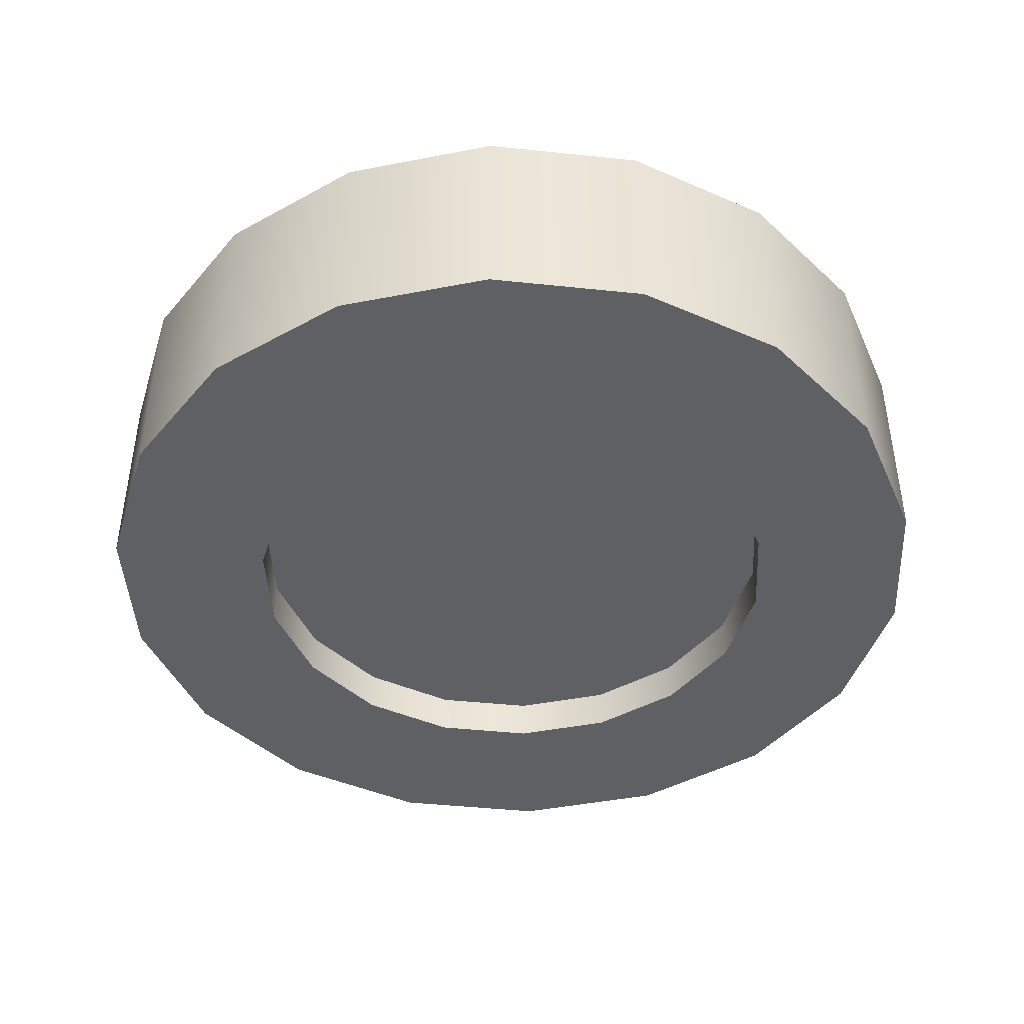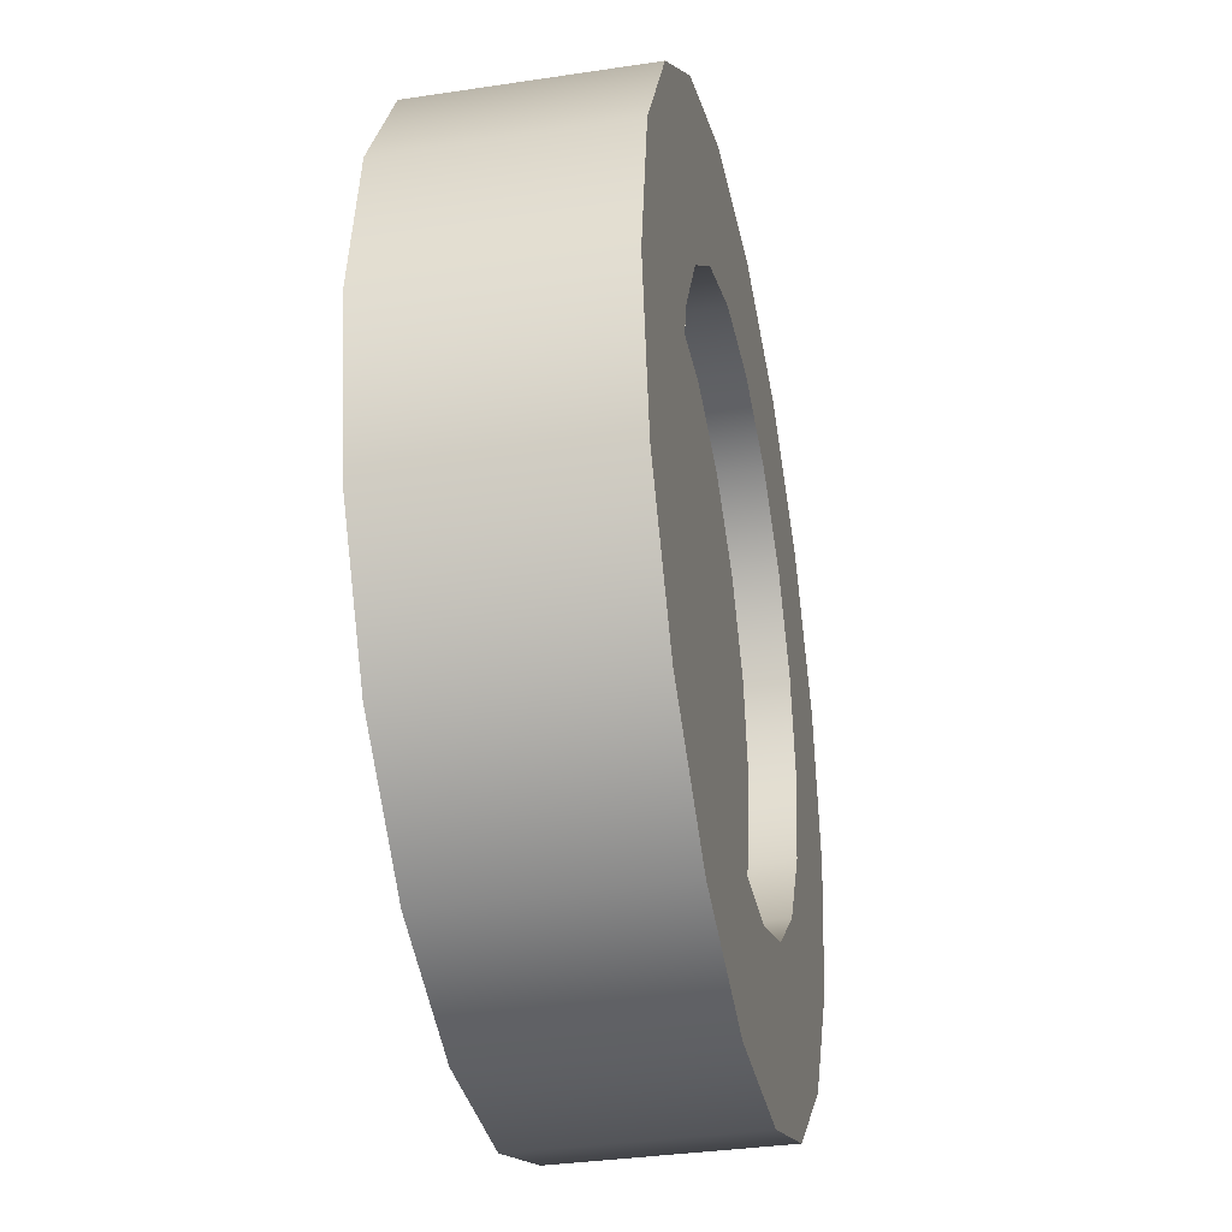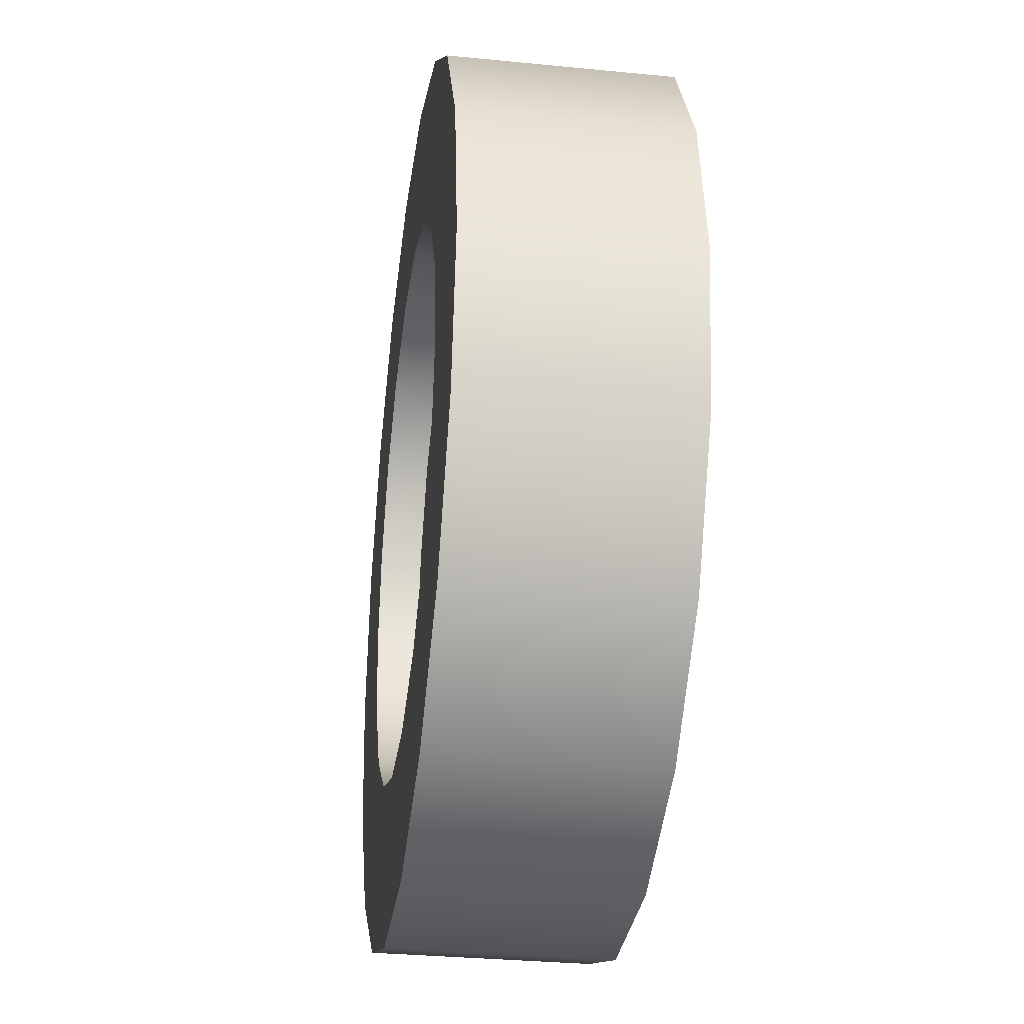
<metadata>
{"format":"obj","ext":"obj","renderer":"f3d","projection":"perspective","resolution":1024,"background":"white","views":[{"elev":-43.7,"azim":-7.1,"up":"+Z"},{"elev":-34.5,"azim":-78.5,"up":"+Y"},{"elev":-32.0,"azim":82.1,"up":"+Y"}]}
</metadata>
<code>
g [GIMMICK]coin
v 0.1088 0.279 0.04025
v 0.2045 0.393 0.04025
v 0.1667 0.3276 0.04025
v 0.1088 0.6559 0.04025
v 0.2045 0.5419 0.04025
v 0.2176 0.4674 0.04025
v 0.1667 0.6073 0.04025
v -0.1667 0.6073 0.04025
v -0.03779 0.6817 0.04025
v 0.03779 0.6817 0.04025
v -0.1088 0.6559 0.04025
v -0.1667 0.3276 0.04025
v -0.03779 0.2531 0.04025
v 0.03779 0.2531 0.04025
v -0.1088 0.279 0.04025
v -0.2176 0.4674 0.04025
v -0.2045 0.5419 0.04025
v -0.2045 0.393 0.04025
v 0.1088 0.6559 -0.04025
v 0.2045 0.5419 -0.04025
v 0.1667 0.6073 -0.04025
v 0.2045 0.393 -0.04025
v 0.2176 0.4674 -0.04025
v 0.1088 0.279 -0.04025
v 0.1667 0.3276 -0.04025
v -0.1667 0.6073 -0.04025
v -0.03779 0.6817 -0.04025
v 0.03779 0.6817 -0.04025
v -0.1088 0.6559 -0.04025
v -0.1667 0.3276 -0.04025
v -0.03779 0.2531 -0.04025
v 0.03779 0.2531 -0.04025
v -0.1088 0.279 -0.04025
v -0.2176 0.4674 -0.04025
v -0.2045 0.393 -0.04025
v -0.2045 0.5419 -0.04025
v 0.1018 0.6438 0.04729
v 0.1914 0.5371 0.04729
v 0.156 0.5983 0.04729
v 0.1914 0.3978 0.04729
v 0.2037 0.4674 0.04729
v 0.1018 0.291 0.04729
v 0.156 0.3365 0.04729
v -0.156 0.5983 0.04729
v -0.03537 0.668 0.04729
v 0.03537 0.668 0.04729
v -0.1018 0.6438 0.04729
v -0.156 0.3365 0.04729
v -0.03537 0.2669 0.04729
v 0.03537 0.2669 0.04729
v -0.1018 0.291 0.04729
v -0.2037 0.4674 0.04729
v -0.1914 0.3978 0.04729
v -0.1914 0.5371 0.04729
v 0.1018 0.291 -0.04729
v 0.1914 0.3978 -0.04729
v 0.156 0.3365 -0.04729
v 0.1018 0.6438 -0.04729
v 0.1914 0.5371 -0.04729
v 0.2037 0.4674 -0.04729
v 0.156 0.5983 -0.04729
v -0.156 0.5983 -0.04729
v -0.03537 0.668 -0.04729
v 0.03537 0.668 -0.04729
v -0.1018 0.6438 -0.04729
v -0.156 0.3365 -0.04729
v -0.03537 0.2669 -0.04729
v 0.03537 0.2669 -0.04729
v -0.1018 0.291 -0.04729
v -0.2037 0.4674 -0.04729
v -0.1914 0.5371 -0.04729
v -0.1914 0.3978 -0.04729
v 0.2045 0.5419 0.06692
v 0.3089 0.4674 0.06692
v 0.2176 0.4674 0.06692
v 0.2903 0.5731 0.06692
v 0.2903 0.3618 0.06692
v 0.1667 0.6073 0.06692
v 0.2045 0.393 0.06692
v 0.2367 0.666 0.06692
v 0.2367 0.2688 0.06692
v 0.1088 0.6559 0.06692
v 0.1667 0.3276 0.06692
v 0.1545 0.735 0.06692
v 0.1545 0.1999 0.06692
v 0.03779 0.6817 0.06692
v 0.1088 0.279 0.06692
v 0.05365 0.7717 0.06692
v 0.05365 0.1632 0.06692
v -0.03779 0.6817 0.06692
v 0.03779 0.2531 0.06692
v -0.05365 0.7717 0.06692
v -0.05365 0.1632 0.06692
v -0.1088 0.6559 0.06692
v -0.03779 0.2531 0.06692
v -0.1545 0.735 0.06692
v -0.1545 0.1999 0.06692
v -0.1667 0.6073 0.06692
v -0.1088 0.279 0.06692
v -0.2367 0.666 0.06692
v -0.2367 0.2688 0.06692
v -0.2045 0.5419 0.06692
v -0.1667 0.3276 0.06692
v -0.2903 0.5731 0.06692
v -0.2903 0.3618 0.06692
v -0.2176 0.4674 0.06692
v -0.2045 0.393 0.06692
v -0.3089 0.4674 0.06692
v 0.2045 0.5419 -0.06692
v 0.3089 0.4674 -0.06692
v 0.2903 0.5731 -0.06692
v 0.2176 0.4674 -0.06692
v 0.1667 0.6073 -0.06692
v 0.2903 0.3618 -0.06692
v 0.2367 0.666 -0.06692
v 0.2045 0.393 -0.06692
v 0.1088 0.6559 -0.06692
v 0.2367 0.2688 -0.06692
v 0.1545 0.735 -0.06692
v 0.1667 0.3276 -0.06692
v 0.03779 0.6817 -0.06692
v 0.1545 0.1999 -0.06692
v 0.05365 0.7717 -0.06692
v 0.1088 0.279 -0.06692
v -0.03779 0.6817 -0.06692
v 0.05365 0.1632 -0.06692
v -0.05365 0.7717 -0.06692
v 0.03779 0.2531 -0.06692
v -0.1088 0.6559 -0.06692
v -0.05365 0.1632 -0.06692
v -0.1545 0.735 -0.06692
v -0.03779 0.2531 -0.06692
v -0.1667 0.6073 -0.06692
v -0.1545 0.1999 -0.06692
v -0.2367 0.666 -0.06692
v -0.1088 0.279 -0.06692
v -0.2045 0.5419 -0.06692
v -0.2367 0.2688 -0.06692
v -0.2903 0.5731 -0.06692
v -0.1667 0.3276 -0.06692
v -0.2176 0.4674 -0.06692
v -0.2903 0.3618 -0.06692
v -0.3089 0.4674 -0.06692
v -0.2045 0.393 -0.06692
v 0.1914 0.5371 0.07863
v 0.3217 0.4674 0.07863
v 0.3023 0.5775 0.07863
v 0.2037 0.4674 0.07863
v 0.156 0.5983 0.07863
v 0.3023 0.3574 0.07863
v 0.2465 0.6742 0.07863
v 0.1914 0.3978 0.07863
v 0.1018 0.6438 0.07863
v 0.2465 0.2606 0.07863
v 0.1609 0.746 0.07863
v 0.156 0.3365 0.07863
v 0.03537 0.668 0.07863
v 0.1609 0.1888 0.07863
v 0.05587 0.7843 0.07863
v 0.1018 0.291 0.07863
v -0.03537 0.668 0.07863
v 0.05587 0.1506 0.07863
v -0.05587 0.7843 0.07863
v 0.03537 0.2669 0.07863
v -0.1018 0.6438 0.07863
v -0.05587 0.1506 0.07863
v -0.1609 0.746 0.07863
v -0.03537 0.2669 0.07863
v -0.156 0.5983 0.07863
v -0.1609 0.1888 0.07863
v -0.2465 0.6742 0.07863
v -0.1018 0.291 0.07863
v -0.1914 0.5371 0.07863
v -0.2465 0.2606 0.07863
v -0.3023 0.5775 0.07863
v -0.156 0.3365 0.07863
v -0.2037 0.4674 0.07863
v -0.3023 0.3574 0.07863
v -0.3217 0.4674 0.07863
v -0.1914 0.3978 0.07863
v 0.1914 0.5371 -0.07863
v 0.3217 0.4674 -0.07863
v 0.2037 0.4674 -0.07863
v 0.3023 0.5775 -0.07863
v 0.3023 0.3574 -0.07863
v 0.156 0.5983 -0.07863
v 0.1914 0.3978 -0.07863
v 0.2465 0.6742 -0.07863
v 0.2465 0.2606 -0.07863
v 0.1018 0.6438 -0.07863
v 0.156 0.3365 -0.07863
v 0.1609 0.746 -0.07863
v 0.1609 0.1888 -0.07863
v 0.03537 0.668 -0.07863
v 0.1018 0.291 -0.07863
v 0.05587 0.7843 -0.07863
v 0.05587 0.1506 -0.07863
v -0.03537 0.668 -0.07863
v 0.03537 0.2669 -0.07863
v -0.05587 0.7843 -0.07863
v -0.05587 0.1506 -0.07863
v -0.1018 0.6438 -0.07863
v -0.03537 0.2669 -0.07863
v -0.1609 0.746 -0.07863
v -0.1609 0.1888 -0.07863
v -0.156 0.5983 -0.07863
v -0.1018 0.291 -0.07863
v -0.2465 0.6742 -0.07863
v -0.2465 0.2606 -0.07863
v -0.1914 0.5371 -0.07863
v -0.156 0.3365 -0.07863
v -0.3023 0.5775 -0.07863
v -0.3023 0.3574 -0.07863
v -0.2037 0.4674 -0.07863
v -0.1914 0.3978 -0.07863
v -0.3217 0.4674 -0.07863
v 0.2045 0.5419 0.04025
v 0.2176 0.4674 0.06692
v 0.2176 0.4674 0.04025
v 0.2045 0.5419 0.06692
v 0.2045 0.393 0.06692
v 0.1667 0.6073 0.04025
v 0.2045 0.393 0.04025
v 0.1667 0.6073 0.06692
v 0.1667 0.3276 0.06692
v 0.1088 0.6559 0.04025
v 0.1667 0.3276 0.04025
v 0.1088 0.6559 0.06692
v 0.1088 0.279 0.06692
v 0.03779 0.6817 0.04025
v 0.1088 0.279 0.04025
v 0.03779 0.6817 0.06692
v 0.03779 0.2531 0.06692
v -0.03779 0.6817 0.04025
v 0.03779 0.2531 0.04025
v -0.03779 0.6817 0.06692
v -0.03779 0.2531 0.06692
v -0.1088 0.6559 0.04025
v -0.03779 0.2531 0.04025
v -0.1088 0.6559 0.06692
v -0.1088 0.279 0.06692
v -0.1667 0.6073 0.04025
v -0.1088 0.279 0.04025
v -0.1667 0.6073 0.06692
v -0.1667 0.3276 0.06692
v -0.2045 0.5419 0.04025
v -0.1667 0.3276 0.04025
v -0.2045 0.5419 0.06692
v -0.2045 0.393 0.06692
v -0.2176 0.4674 0.04025
v -0.2045 0.393 0.04025
v -0.2176 0.4674 0.06692
v 0.2045 0.5419 -0.04025
v 0.2176 0.4674 -0.06692
v 0.2045 0.5419 -0.06692
v 0.2176 0.4674 -0.04025
v 0.1667 0.6073 -0.04025
v 0.2045 0.393 -0.06692
v 0.1667 0.6073 -0.06692
v 0.2045 0.393 -0.04025
v 0.1088 0.6559 -0.04025
v 0.1667 0.3276 -0.06692
v 0.1088 0.6559 -0.06692
v 0.1667 0.3276 -0.04025
v 0.03779 0.6817 -0.04025
v 0.1088 0.279 -0.06692
v 0.03779 0.6817 -0.06692
v 0.1088 0.279 -0.04025
v -0.03779 0.6817 -0.04025
v 0.03779 0.2531 -0.06692
v -0.03779 0.6817 -0.06692
v 0.03779 0.2531 -0.04025
v -0.1088 0.6559 -0.04025
v -0.03779 0.2531 -0.06692
v -0.1088 0.6559 -0.06692
v -0.03779 0.2531 -0.04025
v -0.1667 0.6073 -0.04025
v -0.1088 0.279 -0.06692
v -0.1667 0.6073 -0.06692
v -0.1088 0.279 -0.04025
v -0.2045 0.5419 -0.04025
v -0.1667 0.3276 -0.06692
v -0.2045 0.5419 -0.06692
v -0.1667 0.3276 -0.04025
v -0.2176 0.4674 -0.04025
v -0.2045 0.393 -0.06692
v -0.2176 0.4674 -0.06692
v -0.2045 0.393 -0.04025
v 0.2903 0.5731 -0.06692
v 0.3089 0.4674 0.06692
v 0.2903 0.5731 0.06692
v 0.3089 0.4674 -0.06692
v 0.2367 0.666 -0.06692
v 0.2903 0.3618 0.06692
v 0.2367 0.666 0.06692
v 0.2903 0.3618 -0.06692
v 0.1545 0.735 -0.06692
v 0.2367 0.2688 0.06692
v 0.1545 0.735 0.06692
v 0.2367 0.2688 -0.06692
v 0.05365 0.7717 -0.06692
v 0.1545 0.1999 0.06692
v 0.05365 0.7717 0.06692
v 0.1545 0.1999 -0.06692
v -0.05365 0.7717 -0.06692
v 0.05365 0.1632 0.06692
v -0.05365 0.7717 0.06692
v 0.05365 0.1632 -0.06692
v -0.1545 0.735 -0.06692
v -0.05365 0.1632 0.06692
v -0.1545 0.735 0.06692
v -0.05365 0.1632 -0.06692
v -0.2367 0.666 -0.06692
v -0.1545 0.1999 0.06692
v -0.2367 0.666 0.06692
v -0.1545 0.1999 -0.06692
v -0.2903 0.5731 -0.06692
v -0.2367 0.2688 0.06692
v -0.2903 0.5731 0.06692
v -0.2367 0.2688 -0.06692
v -0.3089 0.4674 -0.06692
v -0.2903 0.3618 0.06692
v -0.3089 0.4674 0.06692
v -0.2903 0.3618 -0.06692
v 0.1914 0.5371 0.04729
v 0.2037 0.4674 0.07863
v 0.1914 0.5371 0.07863
v 0.2037 0.4674 0.04729
v 0.156 0.5983 0.04729
v 0.1914 0.3978 0.07863
v 0.156 0.5983 0.07863
v 0.1914 0.3978 0.04729
v 0.1018 0.6438 0.04729
v 0.156 0.3365 0.07863
v 0.1018 0.6438 0.07863
v 0.156 0.3365 0.04729
v 0.03537 0.668 0.04729
v 0.1018 0.291 0.07863
v 0.03537 0.668 0.07863
v 0.1018 0.291 0.04729
v -0.03537 0.668 0.04729
v 0.03537 0.2669 0.07863
v -0.03537 0.668 0.07863
v 0.03537 0.2669 0.04729
v -0.1018 0.6438 0.04729
v -0.03537 0.2669 0.07863
v -0.1018 0.6438 0.07863
v -0.03537 0.2669 0.04729
v -0.156 0.5983 0.04729
v -0.1018 0.291 0.07863
v -0.156 0.5983 0.07863
v -0.1018 0.291 0.04729
v -0.1914 0.5371 0.04729
v -0.156 0.3365 0.07863
v -0.1914 0.5371 0.07863
v -0.156 0.3365 0.04729
v -0.2037 0.4674 0.04729
v -0.1914 0.3978 0.07863
v -0.2037 0.4674 0.07863
v -0.1914 0.3978 0.04729
v 0.1914 0.5371 -0.04729
v 0.2037 0.4674 -0.07863
v 0.2037 0.4674 -0.04729
v 0.1914 0.5371 -0.07863
v 0.1914 0.3978 -0.07863
v 0.156 0.5983 -0.04729
v 0.1914 0.3978 -0.04729
v 0.156 0.5983 -0.07863
v 0.156 0.3365 -0.07863
v 0.1018 0.6438 -0.04729
v 0.156 0.3365 -0.04729
v 0.1018 0.6438 -0.07863
v 0.1018 0.291 -0.07863
v 0.03537 0.668 -0.04729
v 0.1018 0.291 -0.04729
v 0.03537 0.668 -0.07863
v 0.03537 0.2669 -0.07863
v -0.03537 0.668 -0.04729
v 0.03537 0.2669 -0.04729
v -0.03537 0.668 -0.07863
v -0.03537 0.2669 -0.07863
v -0.1018 0.6438 -0.04729
v -0.03537 0.2669 -0.04729
v -0.1018 0.6438 -0.07863
v -0.1018 0.291 -0.07863
v -0.156 0.5983 -0.04729
v -0.1018 0.291 -0.04729
v -0.156 0.5983 -0.07863
v -0.156 0.3365 -0.07863
v -0.1914 0.5371 -0.04729
v -0.156 0.3365 -0.04729
v -0.1914 0.5371 -0.07863
v -0.1914 0.3978 -0.07863
v -0.2037 0.4674 -0.04729
v -0.1914 0.3978 -0.04729
v -0.2037 0.4674 -0.07863
v 0.3023 0.5775 -0.07863
v 0.3217 0.4674 0.07863
v 0.3217 0.4674 -0.07863
v 0.3023 0.5775 0.07863
v 0.3023 0.3574 0.07863
v 0.2465 0.6742 -0.07863
v 0.3023 0.3574 -0.07863
v 0.2465 0.6742 0.07863
v 0.2465 0.2606 0.07863
v 0.1609 0.746 -0.07863
v 0.2465 0.2606 -0.07863
v 0.1609 0.746 0.07863
v 0.1609 0.1888 0.07863
v 0.05587 0.7843 -0.07863
v 0.1609 0.1888 -0.07863
v 0.05587 0.7843 0.07863
v 0.05587 0.1506 0.07863
v -0.05587 0.7843 -0.07863
v 0.05587 0.1506 -0.07863
v -0.05587 0.7843 0.07863
v -0.05587 0.1506 0.07863
v -0.1609 0.746 -0.07863
v -0.05587 0.1506 -0.07863
v -0.1609 0.746 0.07863
v -0.1609 0.1888 0.07863
v -0.2465 0.6742 -0.07863
v -0.1609 0.1888 -0.07863
v -0.2465 0.6742 0.07863
v -0.2465 0.2606 0.07863
v -0.3023 0.5775 -0.07863
v -0.2465 0.2606 -0.07863
v -0.3023 0.5775 0.07863
v -0.3023 0.3574 0.07863
v -0.3217 0.4674 -0.07863
v -0.3023 0.3574 -0.07863
v -0.3217 0.4674 0.07863
g [GIMMICK]coin_0
f 3 2 1
f 2 4 1
f 5 4 2
f 6 5 2
f 7 4 5
f 4 8 1
f 9 8 4
f 10 9 4
f 11 8 9
f 8 12 1
f 12 13 1
f 13 14 1
f 15 13 12
f 16 12 8
f 17 16 8
f 18 12 16
f 21 20 19
f 20 22 19
f 23 22 20
f 22 24 19
f 25 24 22
f 24 26 19
f 26 27 19
f 27 28 19
f 29 27 26
f 30 26 24
f 31 30 24
f 32 31 24
f 33 30 31
f 34 26 30
f 35 34 30
f 36 26 34
f 39 38 37
f 38 40 37
f 41 40 38
f 40 42 37
f 43 42 40
f 42 44 37
f 44 45 37
f 45 46 37
f 47 45 44
f 48 44 42
f 49 48 42
f 50 49 42
f 51 48 49
f 52 44 48
f 53 52 48
f 54 44 52
f 57 56 55
f 56 58 55
f 59 58 56
f 60 59 56
f 61 58 59
f 58 62 55
f 63 62 58
f 64 63 58
f 65 62 63
f 62 66 55
f 66 67 55
f 67 68 55
f 69 67 66
f 70 66 62
f 71 70 62
f 72 66 70
f 75 74 73
f 76 73 74
f 74 75 77
f 73 76 78
f 79 77 75
f 80 78 76
f 77 79 81
f 78 80 82
f 83 81 79
f 84 82 80
f 81 83 85
f 82 84 86
f 87 85 83
f 88 86 84
f 85 87 89
f 86 88 90
f 91 89 87
f 92 90 88
f 89 91 93
f 90 92 94
f 95 93 91
f 96 94 92
f 93 95 97
f 94 96 98
f 99 97 95
f 100 98 96
f 97 99 101
f 98 100 102
f 103 101 99
f 104 102 100
f 101 103 105
f 102 104 106
f 107 105 103
f 108 106 104
f 105 107 108
f 106 108 107
f 111 110 109
f 112 109 110
f 109 113 111
f 110 114 112
f 115 111 113
f 116 112 114
f 113 117 115
f 114 118 116
f 119 115 117
f 120 116 118
f 117 121 119
f 118 122 120
f 123 119 121
f 124 120 122
f 121 125 123
f 122 126 124
f 127 123 125
f 128 124 126
f 125 129 127
f 126 130 128
f 131 127 129
f 132 128 130
f 129 133 131
f 130 134 132
f 135 131 133
f 136 132 134
f 133 137 135
f 134 138 136
f 139 135 137
f 140 136 138
f 137 141 139
f 138 142 140
f 143 139 141
f 144 140 142
f 141 144 143
f 142 143 144
f 147 146 145
f 148 145 146
f 145 149 147
f 146 150 148
f 151 147 149
f 152 148 150
f 149 153 151
f 150 154 152
f 155 151 153
f 156 152 154
f 153 157 155
f 154 158 156
f 159 155 157
f 160 156 158
f 157 161 159
f 158 162 160
f 163 159 161
f 164 160 162
f 161 165 163
f 162 166 164
f 167 163 165
f 168 164 166
f 165 169 167
f 166 170 168
f 171 167 169
f 172 168 170
f 169 173 171
f 170 174 172
f 175 171 173
f 176 172 174
f 173 177 175
f 174 178 176
f 179 175 177
f 180 176 178
f 177 180 179
f 178 179 180
f 183 182 181
f 184 181 182
f 182 183 185
f 181 184 186
f 187 185 183
f 188 186 184
f 185 187 189
f 186 188 190
f 191 189 187
f 192 190 188
f 189 191 193
f 190 192 194
f 195 193 191
f 196 194 192
f 193 195 197
f 194 196 198
f 199 197 195
f 200 198 196
f 197 199 201
f 198 200 202
f 203 201 199
f 204 202 200
f 201 203 205
f 202 204 206
f 207 205 203
f 208 206 204
f 205 207 209
f 206 208 210
f 211 209 207
f 212 210 208
f 209 211 213
f 210 212 214
f 215 213 211
f 216 214 212
f 213 215 216
f 214 216 215
f 219 218 217
f 220 217 218
f 218 219 221
f 217 220 222
f 223 221 219
f 224 222 220
f 221 223 225
f 222 224 226
f 227 225 223
f 228 226 224
f 225 227 229
f 226 228 230
f 231 229 227
f 232 230 228
f 229 231 233
f 230 232 234
f 235 233 231
f 236 234 232
f 233 235 237
f 234 236 238
f 239 237 235
f 240 238 236
f 237 239 241
f 238 240 242
f 243 241 239
f 244 242 240
f 241 243 245
f 242 244 246
f 247 245 243
f 248 246 244
f 245 247 249
f 246 248 250
f 251 249 247
f 252 250 248
f 249 251 252
f 250 252 251
f 255 254 253
f 256 253 254
f 253 257 255
f 254 258 256
f 259 255 257
f 260 256 258
f 257 261 259
f 258 262 260
f 263 259 261
f 264 260 262
f 261 265 263
f 262 266 264
f 267 263 265
f 268 264 266
f 265 269 267
f 266 270 268
f 271 267 269
f 272 268 270
f 269 273 271
f 270 274 272
f 275 271 273
f 276 272 274
f 273 277 275
f 274 278 276
f 279 275 277
f 280 276 278
f 277 281 279
f 278 282 280
f 283 279 281
f 284 280 282
f 281 285 283
f 282 286 284
f 287 283 285
f 288 284 286
f 285 288 287
f 286 287 288
f 291 290 289
f 292 289 290
f 289 293 291
f 290 294 292
f 295 291 293
f 296 292 294
f 293 297 295
f 294 298 296
f 299 295 297
f 300 296 298
f 297 301 299
f 298 302 300
f 303 299 301
f 304 300 302
f 301 305 303
f 302 306 304
f 307 303 305
f 308 304 306
f 305 309 307
f 306 310 308
f 311 307 309
f 312 308 310
f 309 313 311
f 310 314 312
f 315 311 313
f 316 312 314
f 313 317 315
f 314 318 316
f 319 315 317
f 320 316 318
f 317 321 319
f 318 322 320
f 323 319 321
f 324 320 322
f 321 324 323
f 322 323 324
f 327 326 325
f 328 325 326
f 325 329 327
f 326 330 328
f 331 327 329
f 332 328 330
f 329 333 331
f 330 334 332
f 335 331 333
f 336 332 334
f 333 337 335
f 334 338 336
f 339 335 337
f 340 336 338
f 337 341 339
f 338 342 340
f 343 339 341
f 344 340 342
f 341 345 343
f 342 346 344
f 347 343 345
f 348 344 346
f 345 349 347
f 346 350 348
f 351 347 349
f 352 348 350
f 349 353 351
f 350 354 352
f 355 351 353
f 356 352 354
f 353 357 355
f 354 358 356
f 359 355 357
f 360 356 358
f 357 360 359
f 358 359 360
f 363 362 361
f 364 361 362
f 362 363 365
f 361 364 366
f 367 365 363
f 368 366 364
f 365 367 369
f 366 368 370
f 371 369 367
f 372 370 368
f 369 371 373
f 370 372 374
f 375 373 371
f 376 374 372
f 373 375 377
f 374 376 378
f 379 377 375
f 380 378 376
f 377 379 381
f 378 380 382
f 383 381 379
f 384 382 380
f 381 383 385
f 382 384 386
f 387 385 383
f 388 386 384
f 385 387 389
f 386 388 390
f 391 389 387
f 392 390 388
f 389 391 393
f 390 392 394
f 395 393 391
f 396 394 392
f 393 395 396
f 394 396 395
f 399 398 397
f 400 397 398
f 398 399 401
f 397 400 402
f 403 401 399
f 404 402 400
f 401 403 405
f 402 404 406
f 407 405 403
f 408 406 404
f 405 407 409
f 406 408 410
f 411 409 407
f 412 410 408
f 409 411 413
f 410 412 414
f 415 413 411
f 416 414 412
f 413 415 417
f 414 416 418
f 419 417 415
f 420 418 416
f 417 419 421
f 418 420 422
f 423 421 419
f 424 422 420
f 421 423 425
f 422 424 426
f 427 425 423
f 428 426 424
f 425 427 429
f 426 428 430
f 431 429 427
f 432 430 428
f 429 431 432
f 430 432 431

</code>
